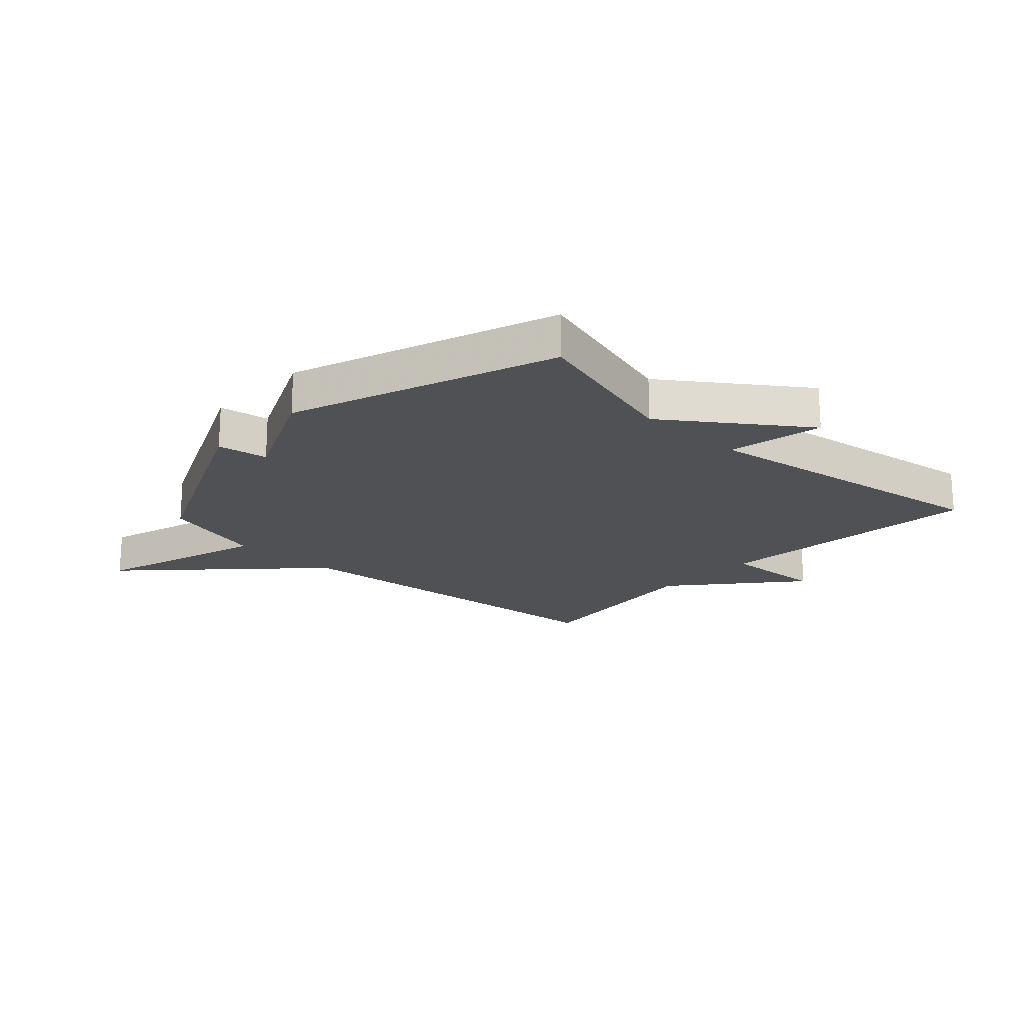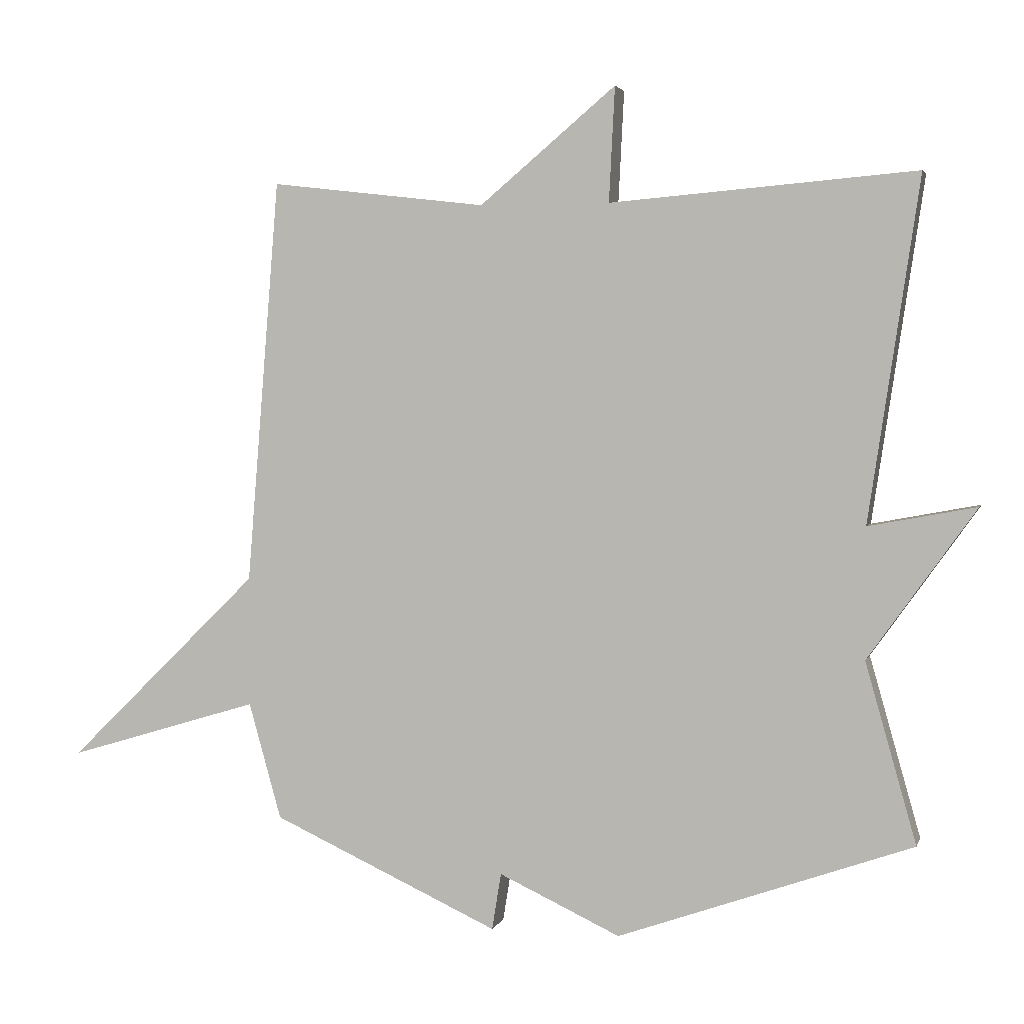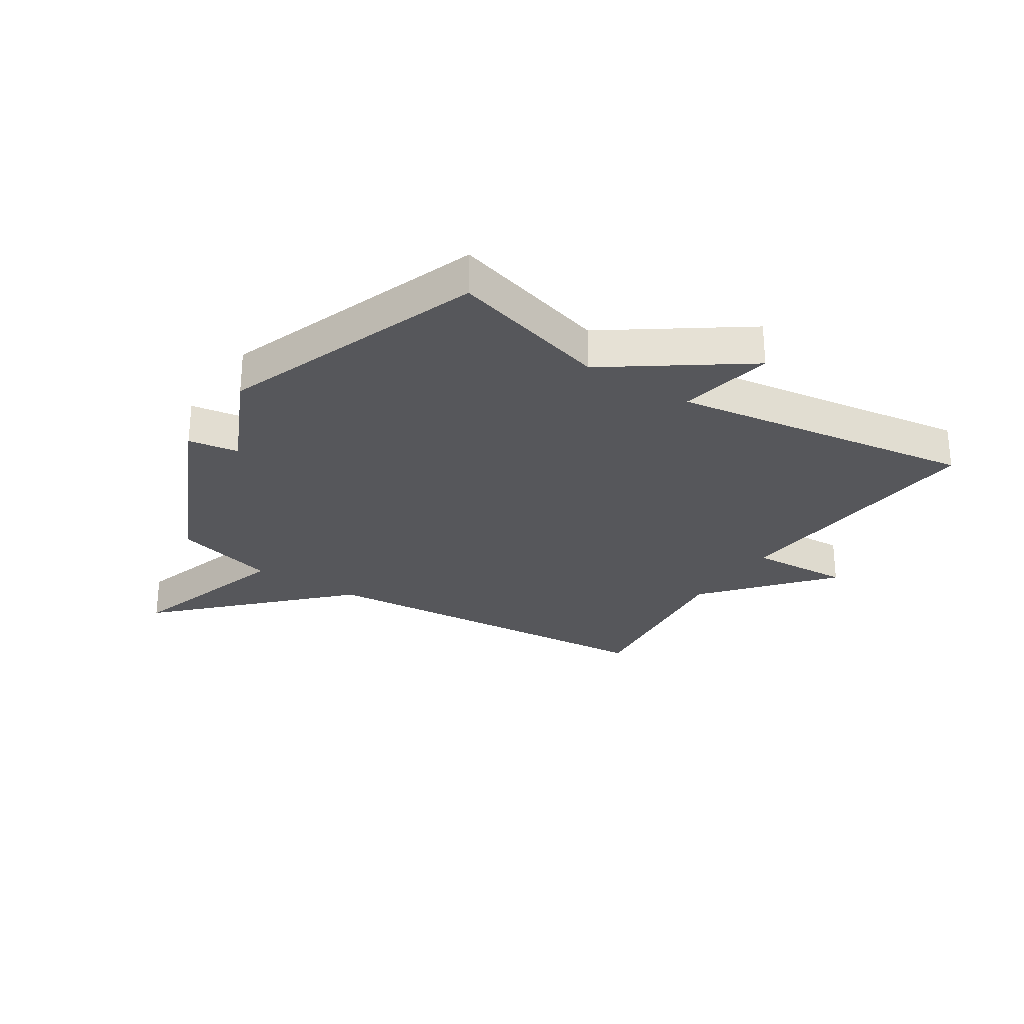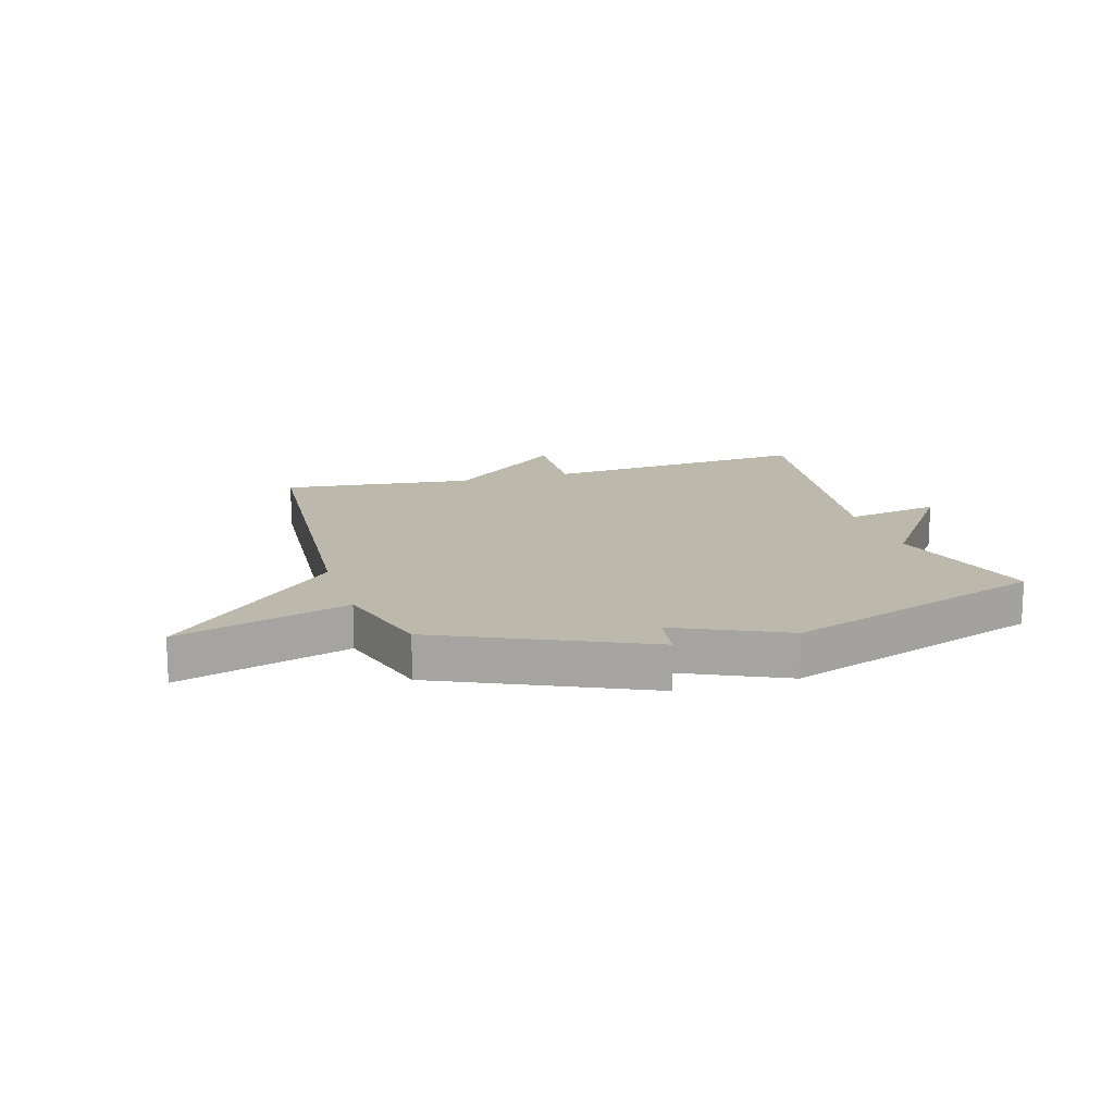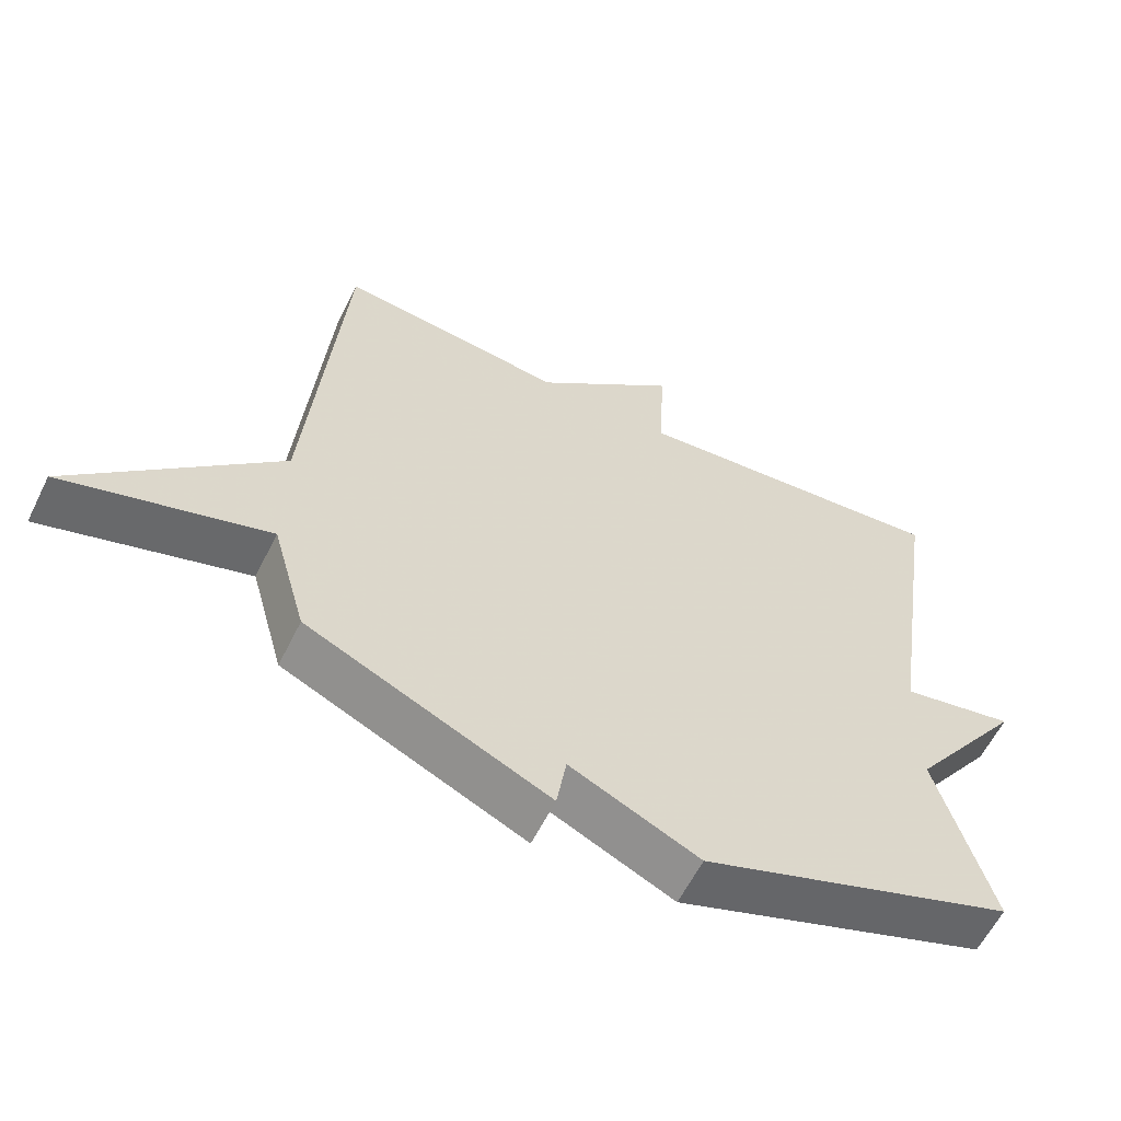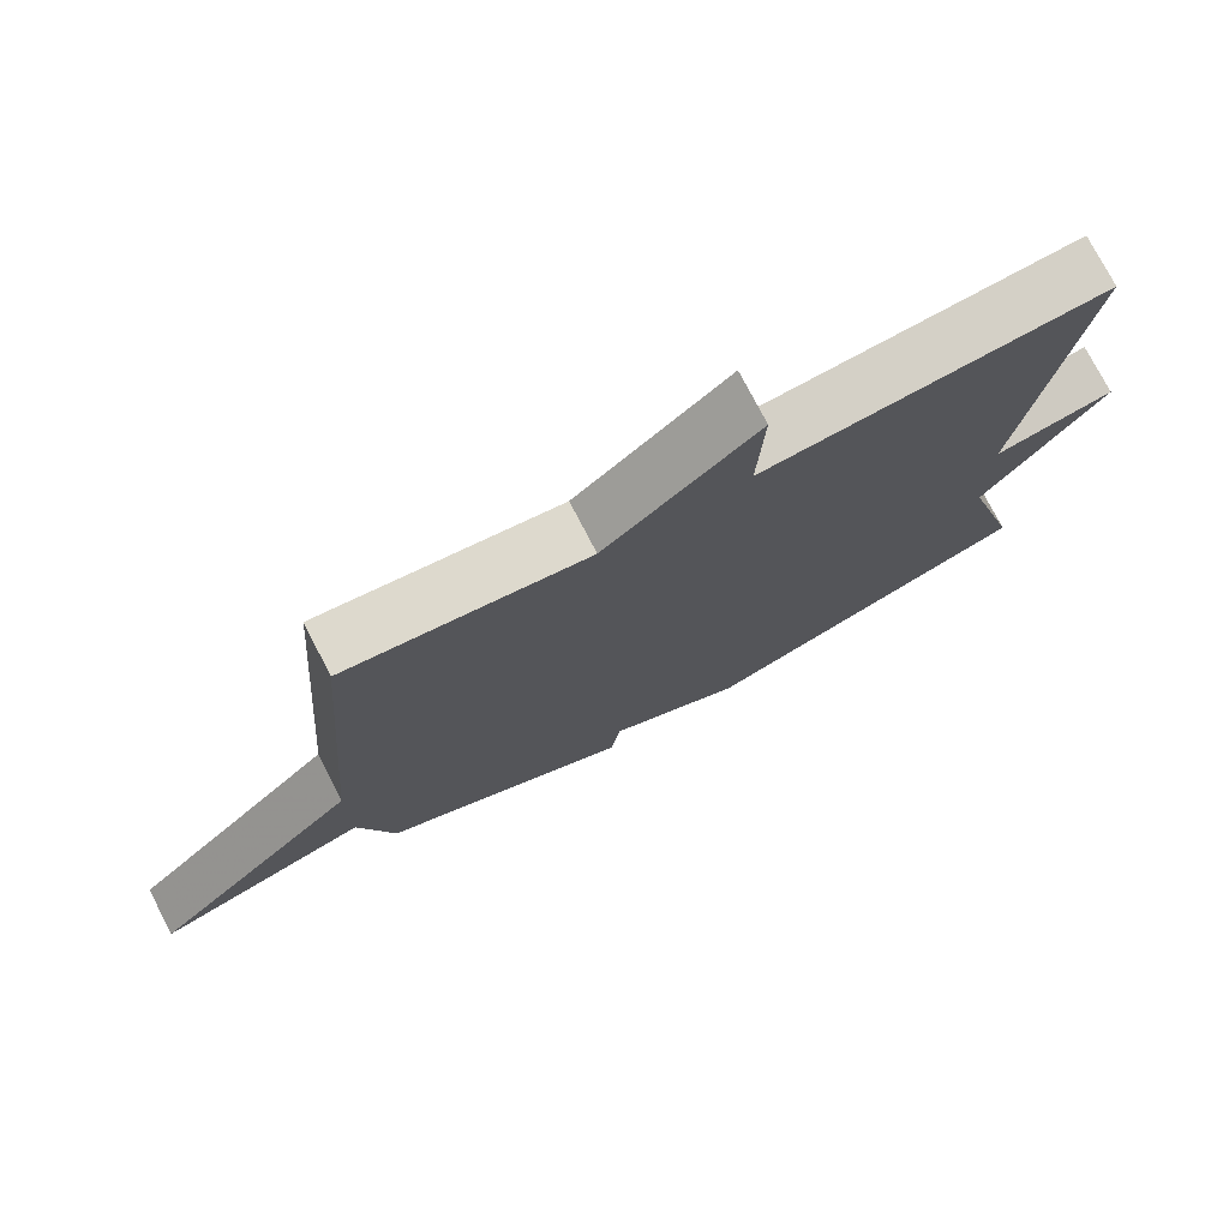
<metadata>
{"format":"obj","ext":"obj","renderer":"f3d","projection":"perspective","resolution":1024,"background":"white","views":[{"elev":-19.5,"azim":-133.1,"up":"+Y"},{"elev":3.0,"azim":-165.9,"up":"+Z"},{"elev":-27.2,"azim":-123.1,"up":"+Y"},{"elev":14.8,"azim":163.1,"up":"+Y"},{"elev":-60.0,"azim":153.7,"up":"+Z"},{"elev":75.7,"azim":152.7,"up":"+Z"}]}
</metadata>
<code>
v -0.5 0.07 0.5
v -0.031 0.07 0.461
v -0.04 0.07 0.637
v 0.169 0.07 0.461
v 0.5 0.07 0.5
v 0.55 0.07 -0.121
v 0.845 0.07 -0.41
v 0.55 0.07 -0.321
v 0.5 0.07 -0.5
v 0.152 0.07 -0.66
v 0.138 0.07 -0.573
v -0.048 0.07 -0.66
v -0.5 0.07 -0.5
v -0.422 0.07 -0.224
v -0.587 0.07 0.007
v -0.422 0.07 -0.024
v -0.5 0 0.5
v -0.031 0 0.461
v -0.04 0 0.637
v 0.169 0 0.461
v 0.5 0 0.5
v 0.55 0 -0.121
v 0.845 0 -0.41
v 0.55 0 -0.321
v 0.5 0 -0.5
v 0.152 0 -0.66
v 0.138 0 -0.573
v -0.048 0 -0.66
v -0.5 0 -0.5
v -0.422 0 -0.224
v -0.587 0 0.007
v -0.422 0 -0.024
f 14 15 16
f 11 12 13 14
f 11 14 16
f 8 9 10 11
f 16 1 2
f 11 16 2
f 8 11 2
f 6 7 8
f 4 5 6 8
f 2 3 4 8
f 32 31 30
f 30 29 28 27
f 32 30 27
f 27 26 25 24
f 18 17 32
f 18 32 27
f 18 27 24
f 24 23 22
f 24 22 21 20
f 24 20 19 18
f 1 17 18 2
f 2 18 19 3
f 3 19 20 4
f 4 20 21 5
f 5 21 22 6
f 6 22 23 7
f 7 23 24 8
f 8 24 25 9
f 9 25 26 10
f 10 26 27 11
f 11 27 28 12
f 12 28 29 13
f 13 29 30 14
f 14 30 31 15
f 15 31 32 16
f 16 32 17 1

</code>
